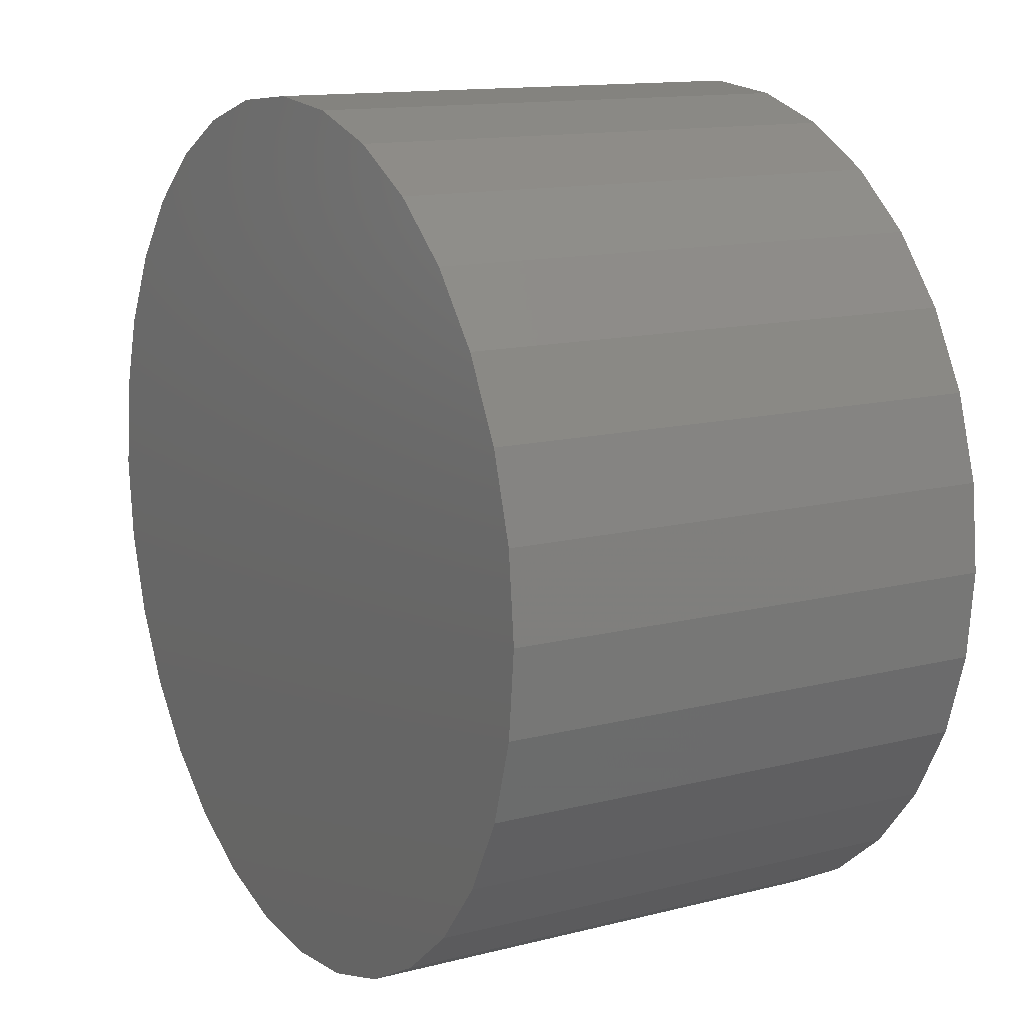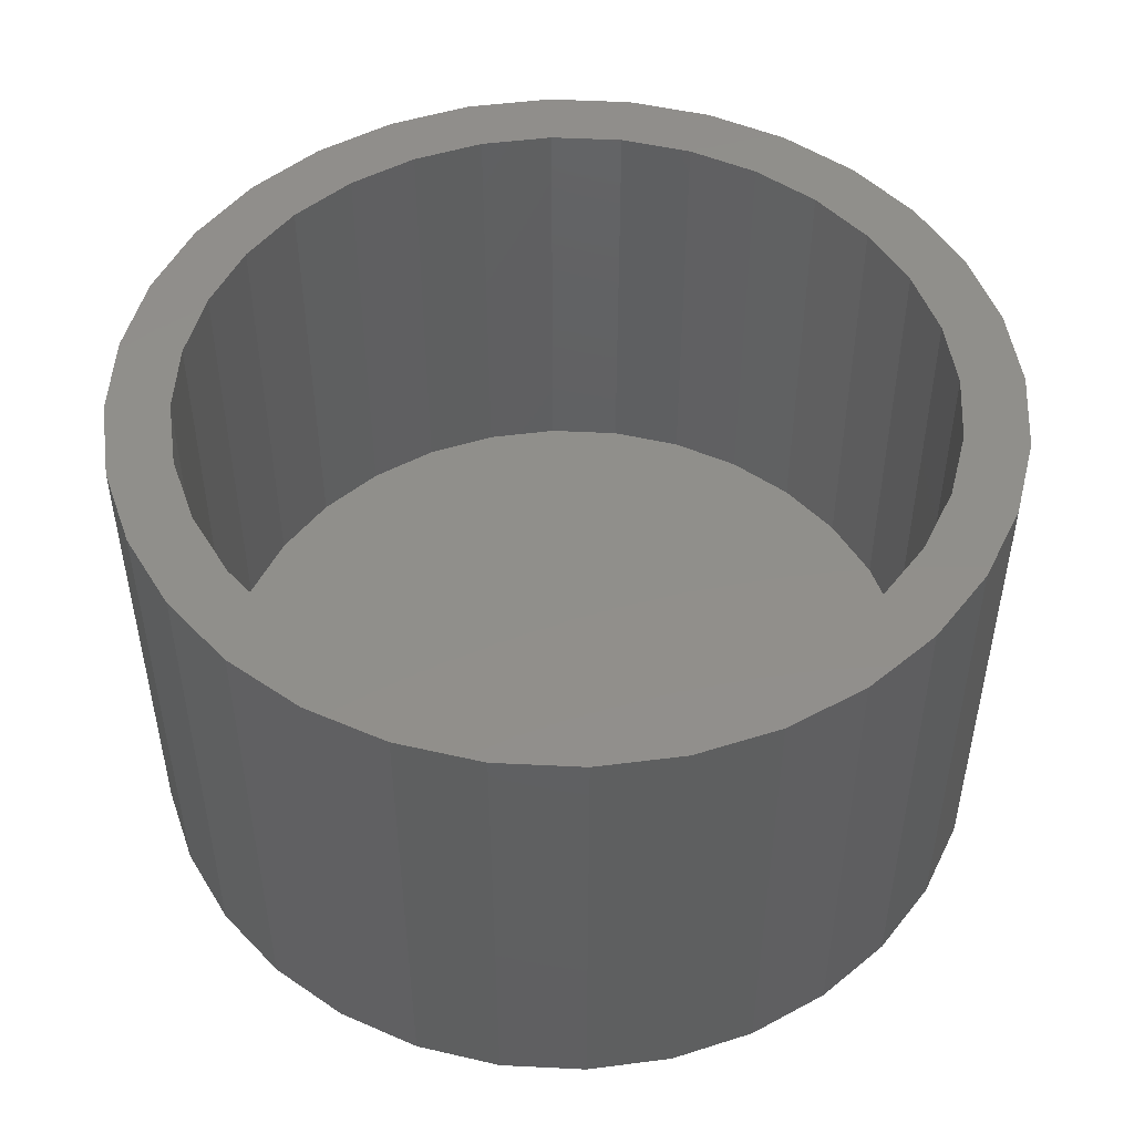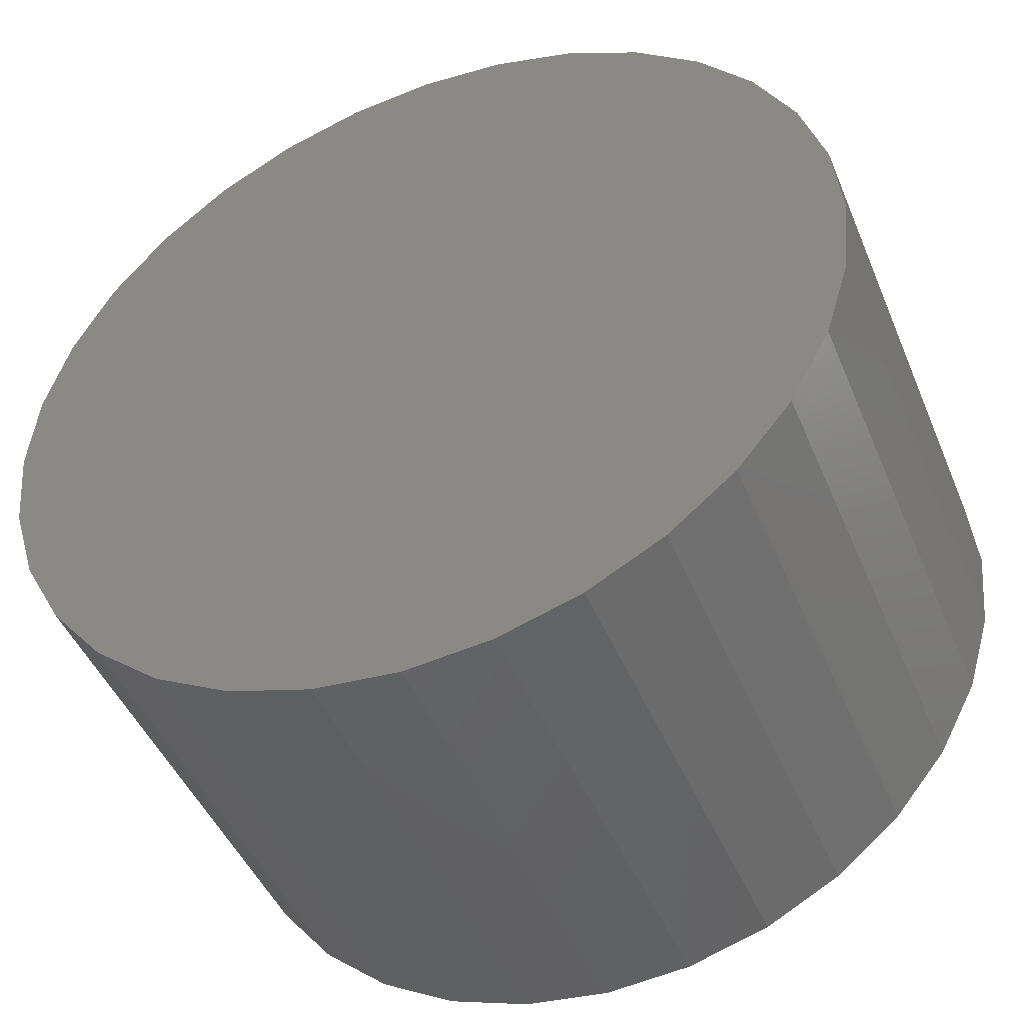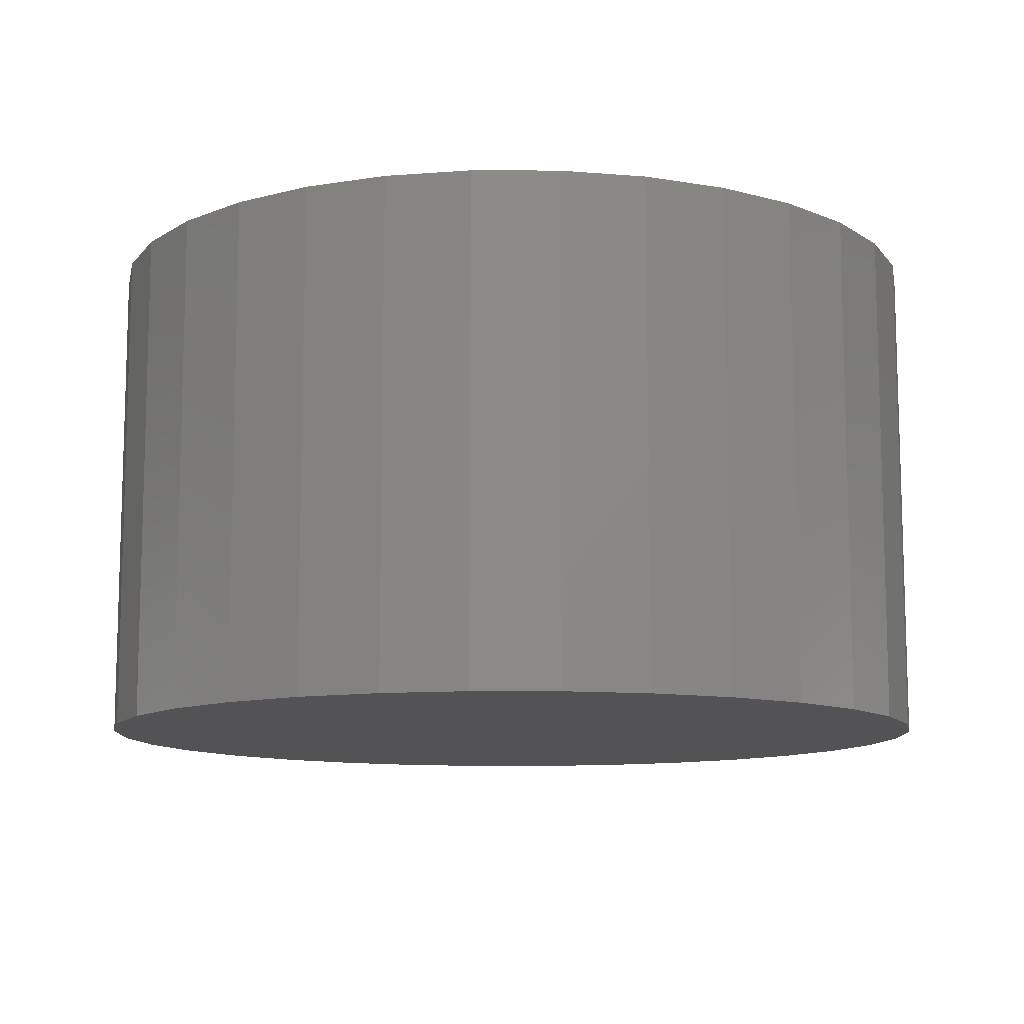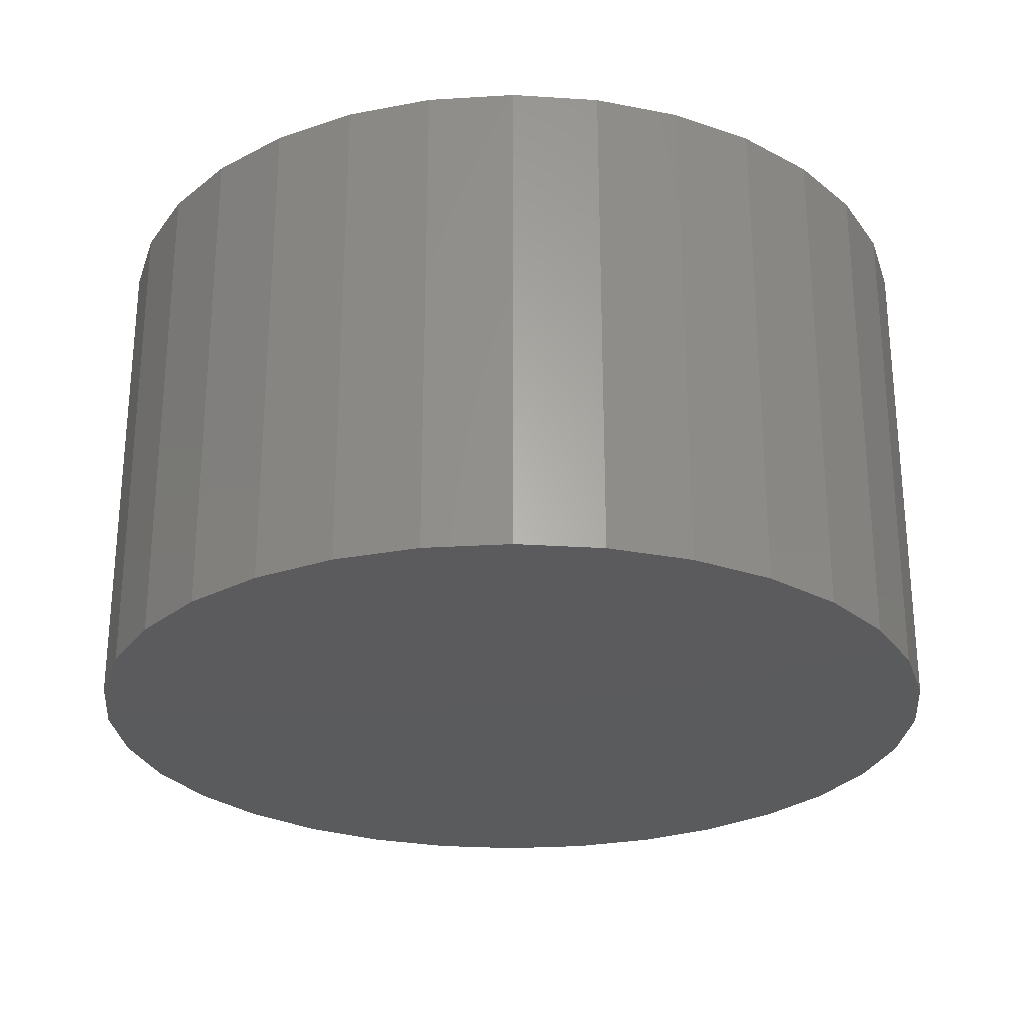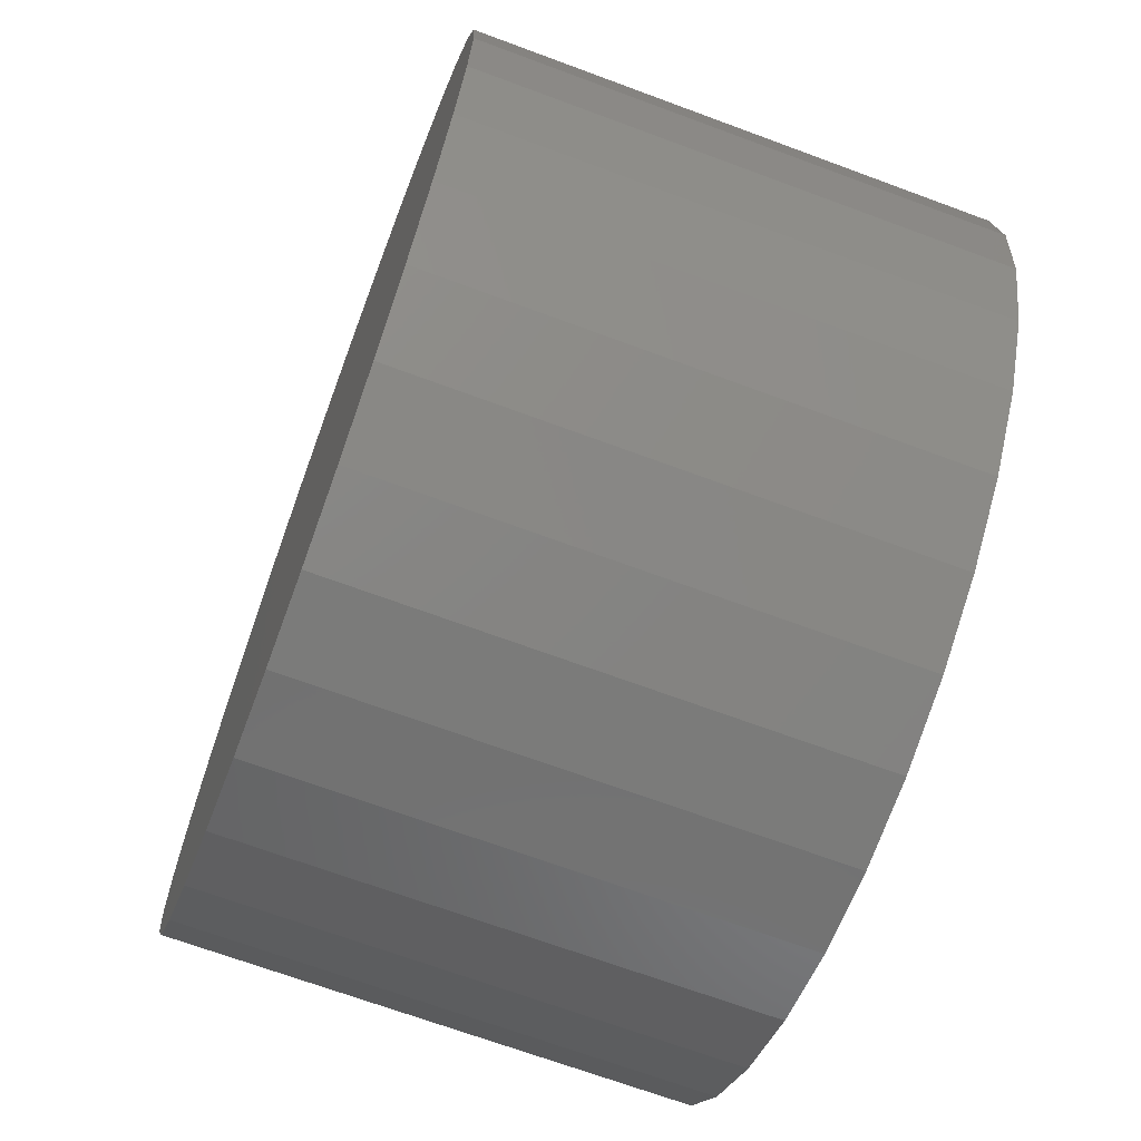
<metadata>
{"format":"stl","ext":"stl","renderer":"f3d","projection":"perspective","resolution":1024,"background":"white","views":[{"elev":13.2,"azim":-120.2,"up":"+Y"},{"elev":49.4,"azim":20.0,"up":"+Z"},{"elev":-45.9,"azim":-158.1,"up":"+Y"},{"elev":-10.9,"azim":-17.3,"up":"+Z"},{"elev":-26.7,"azim":-123.9,"up":"+Z"},{"elev":-68.7,"azim":-110.4,"up":"+Y"}]}
</metadata>
<code>
# stl→obj: 128 verts, 252 faces
v -0.112 0.5965 0.75
v 0.006661 0.6082 0.75
v -0.265 0.6558 0.75
v -0.3877 0.5902 0.75
v -0.4991 0.3379 0.75
v -0.6491 0.2716 0.75
v -0.5553 0.2328 0.75
v 0.006661 -0.7098 0.75
v -0.265 -0.6558 0.75
v -0.1318 -0.6961 0.75
v 0.2783 0.6558 0.75
v 0.1253 0.5965 0.75
v 0.1451 -0.6961 0.75
v 0.2783 -0.6558 0.75
v 0.1451 0.6961 0.75
v 0.006661 0.7098 0.75
v -0.1318 0.6961 0.75
v -0.5835 0.3943 0.75
v -0.4234 0.4301 0.75
v -0.4952 0.5019 0.75
v -0.3312 0.5057 0.75
v -0.2261 0.5619 0.75
v -0.5899 0.1187 0.75
v -0.6895 0.1385 0.75
v -0.6016 7.448e-17 0.75
v -0.7031 8.692e-17 0.75
v -0.5899 -0.1187 0.75
v -0.6895 -0.1385 0.75
v -0.5553 -0.2328 0.75
v -0.6491 -0.2716 0.75
v -0.4991 -0.3379 0.75
v -0.5835 -0.3943 0.75
v -0.4234 -0.4301 0.75
v -0.3312 -0.5057 0.75
v -0.4952 -0.5019 0.75
v -0.2261 -0.5619 0.75
v -0.3877 -0.5902 0.75
v -0.112 -0.5965 0.75
v 0.006661 -0.6082 0.75
v 0.1253 -0.5965 0.75
v 0.401 -0.5902 0.75
v 0.401 0.5902 0.75
v 0.2394 0.5619 0.75
v 0.5086 0.5019 0.75
v 0.3446 0.5057 0.75
v 0.5968 0.3943 0.75
v 0.4367 0.4301 0.75
v 0.6624 0.2716 0.75
v 0.5124 0.3379 0.75
v 0.5686 0.2328 0.75
v 0.7028 0.1385 0.75
v 0.6032 0.1187 0.75
v 0.7164 0 0.75
v 0.6149 0 0.75
v 0.7028 -0.1385 0.75
v 0.6032 -0.1187 0.75
v 0.6624 -0.2716 0.75
v 0.5686 -0.2328 0.75
v 0.5968 -0.3943 0.75
v 0.5124 -0.3379 0.75
v 0.4367 -0.4301 0.75
v 0.5086 -0.5019 0.75
v 0.3446 -0.5057 0.75
v 0.2394 -0.5619 0.75
v 0.006661 -0.6082 0.03125
v 0.1253 -0.5965 0.03125
v 0.2394 -0.5619 0.03125
v 0.3446 -0.5057 0.03125
v 0.4367 -0.4301 0.03125
v 0.5124 -0.3379 0.03125
v 0.5686 -0.2328 0.03125
v 0.6032 -0.1187 0.03125
v 0.6149 -1.49e-16 0.03125
v -0.112 -0.5965 0.03125
v -0.2261 -0.5619 0.03125
v -0.3312 -0.5057 0.03125
v -0.4234 -0.4301 0.03125
v -0.4991 -0.3379 0.03125
v -0.5553 -0.2328 0.03125
v -0.5899 -0.1187 0.03125
v -0.6016 7.448e-17 0.03125
v 0.006661 0.6082 0.03125
v -0.112 0.5965 0.03125
v -0.2261 0.5619 0.03125
v -0.3312 0.5057 0.03125
v -0.4234 0.4301 0.03125
v -0.4991 0.3379 0.03125
v -0.5553 0.2328 0.03125
v -0.5899 0.1187 0.03125
v 0.1253 0.5965 0.03125
v 0.2394 0.5619 0.03125
v 0.3446 0.5057 0.03125
v 0.4367 0.4301 0.03125
v 0.5124 0.3379 0.03125
v 0.5686 0.2328 0.03125
v 0.6032 0.1187 0.03125
v 0.7164 -1.738e-16 -0.07031
v 0.7028 -0.1385 -0.07031
v 0.6624 -0.2716 -0.07031
v 0.5968 -0.3943 -0.07031
v 0.5086 -0.5019 -0.07031
v 0.401 -0.5902 -0.07031
v 0.2783 -0.6558 -0.07031
v 0.1451 -0.6961 -0.07031
v 0.006661 -0.7098 -0.07031
v -0.1318 -0.6961 -0.07031
v -0.265 -0.6558 -0.07031
v -0.3877 -0.5902 -0.07031
v -0.4952 -0.5019 -0.07031
v -0.5835 -0.3943 -0.07031
v -0.6491 -0.2716 -0.07031
v -0.6895 -0.1385 -0.07031
v -0.7031 8.692e-17 -0.07031
v -0.6895 0.1385 -0.07031
v -0.6491 0.2716 -0.07031
v -0.5835 0.3943 -0.07031
v -0.4952 0.5019 -0.07031
v -0.3877 0.5902 -0.07031
v -0.265 0.6558 -0.07031
v -0.1318 0.6961 -0.07031
v 0.006661 0.7098 -0.07031
v 0.1451 0.6961 -0.07031
v 0.2783 0.6558 -0.07031
v 0.401 0.5902 -0.07031
v 0.5086 0.5019 -0.07031
v 0.5968 0.3943 -0.07031
v 0.6624 0.2716 -0.07031
v 0.7028 0.1385 -0.07031
f 1 2 3
f 3 4 1
f 5 6 7
f 8 9 10
f 11 2 12
f 8 13 14
f 11 15 2
f 2 15 16
f 2 16 3
f 3 16 17
f 6 5 18
f 18 5 19
f 18 19 20
f 20 19 21
f 20 21 4
f 4 21 22
f 4 22 1
f 7 6 23
f 23 6 24
f 23 24 25
f 25 24 26
f 25 26 27
f 27 26 28
f 27 28 29
f 29 28 30
f 29 30 31
f 31 30 32
f 31 32 33
f 33 32 34
f 34 32 35
f 34 35 36
f 36 35 37
f 36 37 38
f 38 37 9
f 38 9 39
f 39 9 8
f 39 8 40
f 40 8 14
f 40 14 41
f 11 12 42
f 42 12 43
f 42 43 44
f 44 43 45
f 44 45 46
f 46 45 47
f 46 47 48
f 48 47 49
f 48 49 50
f 48 50 51
f 51 50 52
f 51 52 53
f 53 52 54
f 53 54 55
f 55 54 56
f 55 56 57
f 57 56 58
f 57 58 59
f 59 58 60
f 59 60 61
f 59 61 62
f 62 61 63
f 62 63 41
f 41 63 64
f 41 64 40
f 65 40 66
f 66 40 64
f 66 64 67
f 67 64 63
f 67 63 68
f 68 63 61
f 68 61 69
f 69 61 60
f 69 60 70
f 70 60 58
f 70 58 71
f 71 58 56
f 71 56 72
f 72 56 54
f 72 54 73
f 40 65 39
f 39 65 74
f 39 74 38
f 38 74 75
f 38 75 36
f 36 75 76
f 36 76 34
f 34 76 77
f 34 77 33
f 33 77 78
f 33 78 31
f 31 78 79
f 31 79 29
f 29 79 80
f 29 80 27
f 27 80 81
f 27 81 25
f 82 1 83
f 83 1 22
f 83 22 84
f 84 22 21
f 84 21 85
f 85 21 19
f 85 19 86
f 86 19 5
f 86 5 87
f 87 5 7
f 87 7 88
f 88 7 23
f 88 23 89
f 89 23 25
f 89 25 81
f 1 82 2
f 2 82 90
f 2 90 12
f 12 90 91
f 12 91 43
f 43 91 92
f 43 92 45
f 45 92 93
f 45 93 47
f 47 93 94
f 47 94 49
f 49 94 95
f 49 95 50
f 50 95 96
f 50 96 52
f 52 96 73
f 52 73 54
f 97 53 98
f 98 53 55
f 98 55 99
f 99 55 57
f 99 57 100
f 100 57 59
f 100 59 101
f 101 59 62
f 101 62 102
f 102 62 41
f 102 41 103
f 103 41 14
f 103 14 104
f 104 14 13
f 104 13 105
f 105 13 8
f 105 8 106
f 106 8 10
f 106 10 107
f 107 10 9
f 107 9 108
f 108 9 37
f 108 37 109
f 109 37 35
f 109 35 110
f 110 35 32
f 110 32 111
f 111 32 30
f 111 30 112
f 112 30 28
f 112 28 113
f 113 28 26
f 113 26 114
f 114 26 24
f 114 24 115
f 115 24 6
f 115 6 116
f 116 6 18
f 116 18 117
f 117 18 20
f 117 20 118
f 118 20 4
f 118 4 119
f 119 4 3
f 119 3 120
f 120 3 17
f 120 17 121
f 121 17 16
f 121 16 122
f 122 16 15
f 122 15 123
f 123 15 11
f 123 11 124
f 124 11 42
f 124 42 125
f 125 42 44
f 125 44 126
f 126 44 46
f 126 46 127
f 127 46 48
f 127 48 128
f 128 48 51
f 128 51 97
f 97 51 53
f 121 122 120
f 105 106 104
f 104 106 107
f 104 107 103
f 103 107 108
f 103 108 102
f 102 108 109
f 102 109 101
f 101 109 110
f 101 110 100
f 100 110 111
f 100 111 99
f 99 111 112
f 99 112 98
f 98 112 113
f 98 113 97
f 97 113 114
f 97 114 128
f 128 114 115
f 128 115 127
f 127 115 116
f 127 116 126
f 126 116 117
f 126 117 125
f 125 117 118
f 125 118 124
f 124 118 119
f 124 119 123
f 123 119 120
f 123 120 122
f 83 90 82
f 90 83 91
f 91 83 84
f 91 84 92
f 92 84 85
f 92 85 93
f 93 85 86
f 93 86 94
f 94 86 87
f 94 87 95
f 95 87 88
f 95 88 96
f 96 88 89
f 96 89 73
f 73 89 81
f 73 81 72
f 72 81 80
f 72 80 71
f 71 80 79
f 71 79 70
f 70 79 78
f 70 78 69
f 69 78 77
f 69 77 68
f 68 77 76
f 68 76 67
f 67 76 75
f 67 75 66
f 66 75 74
f 66 74 65

</code>
